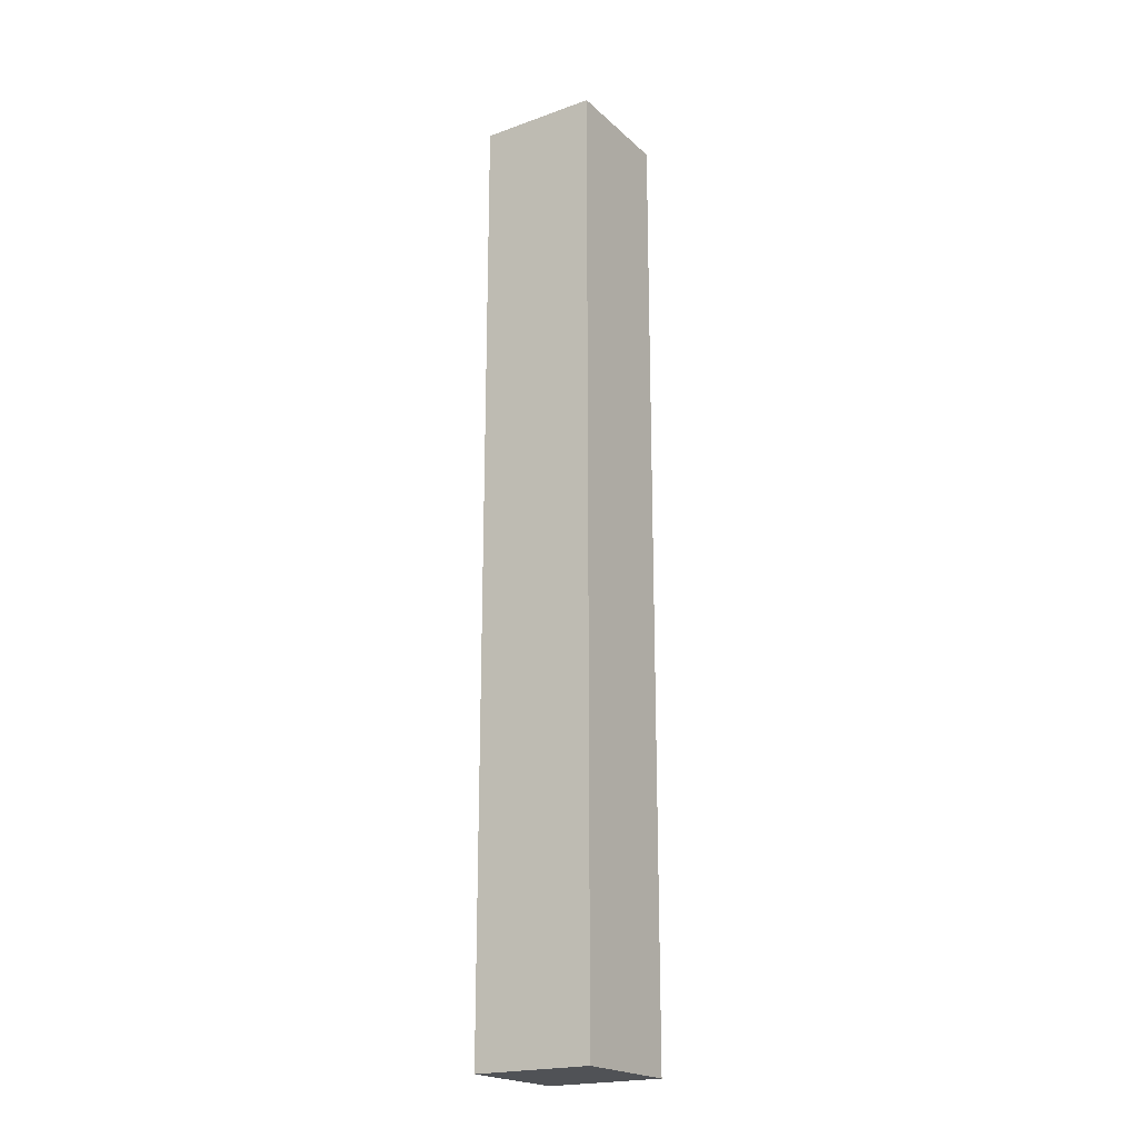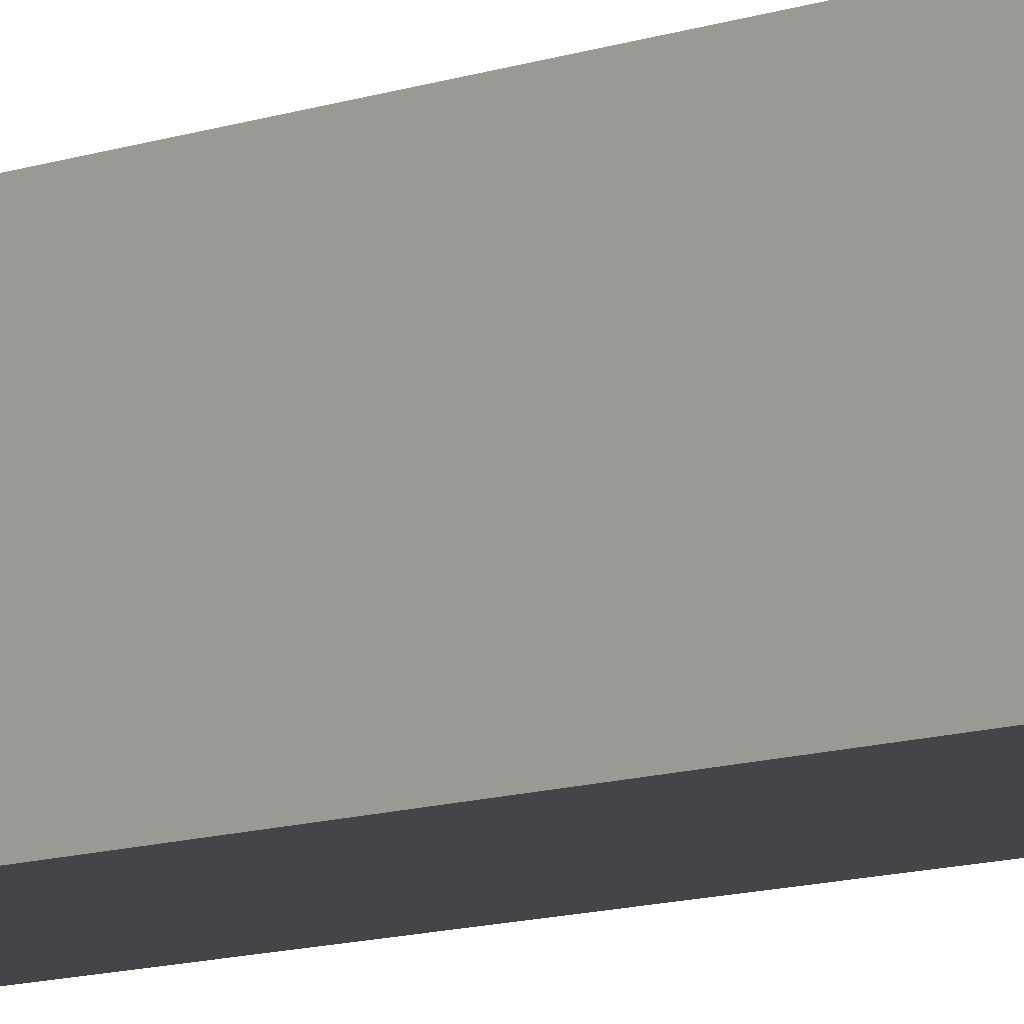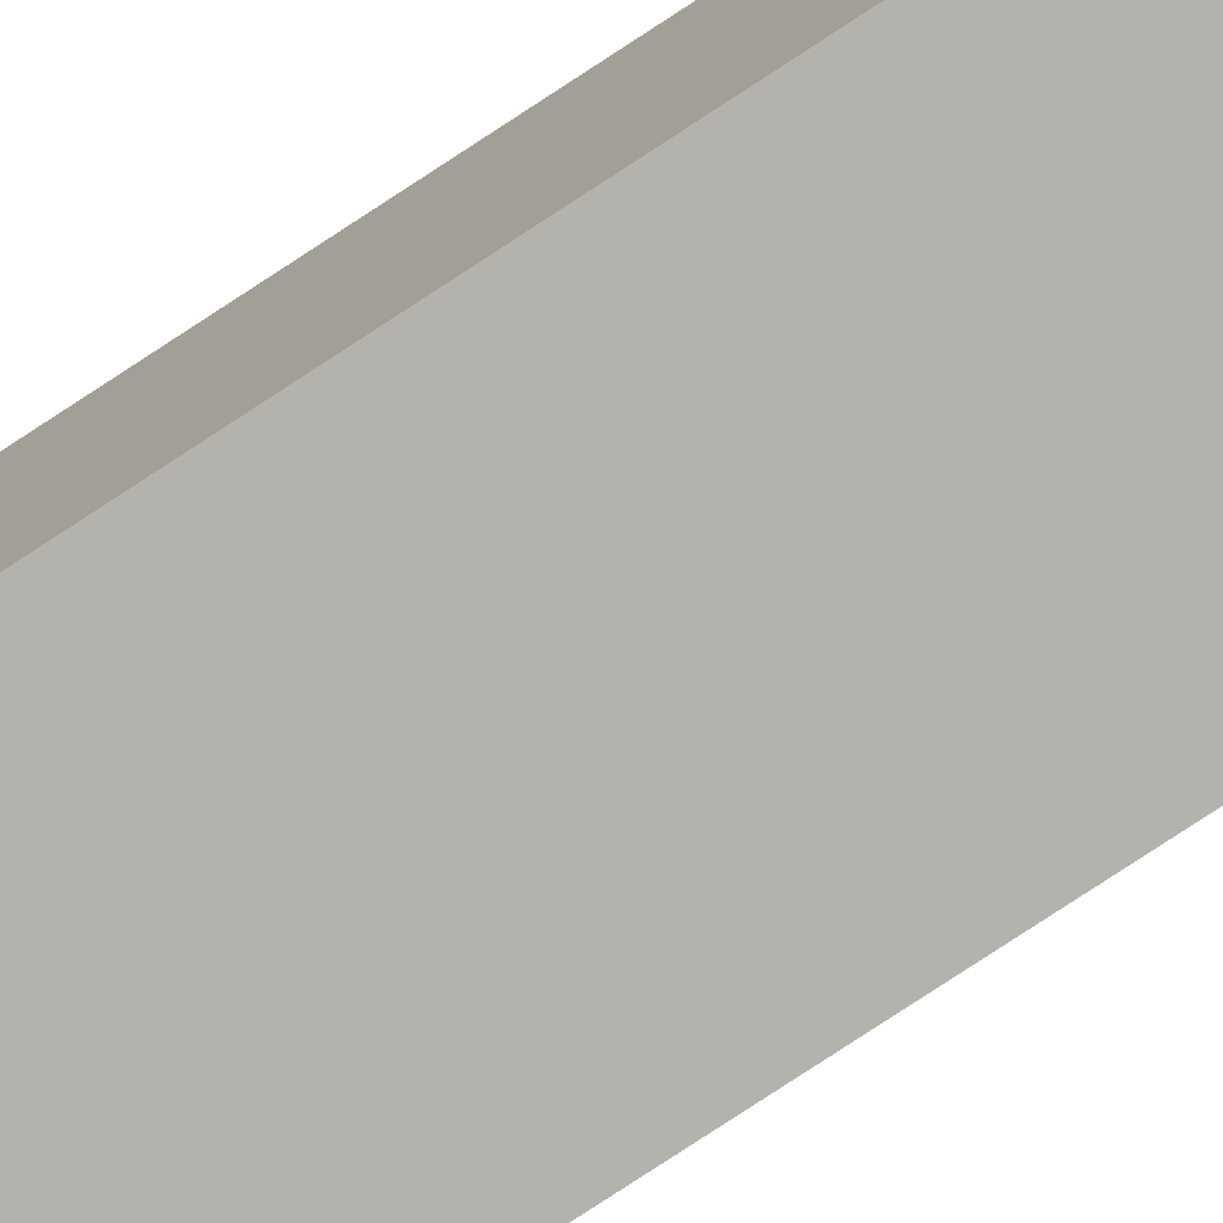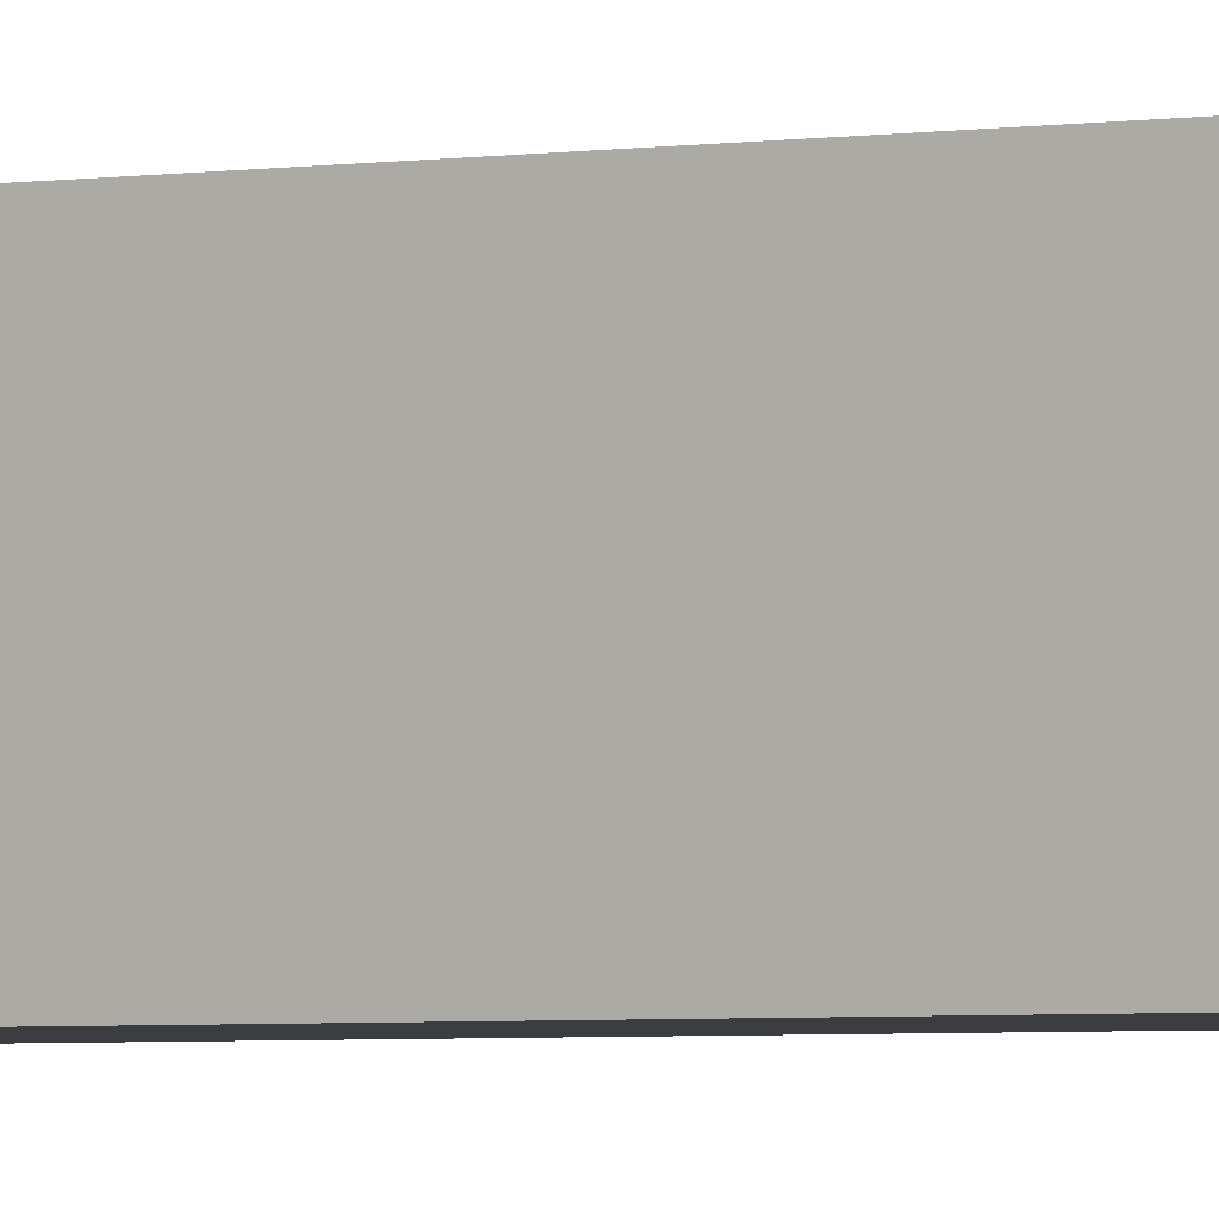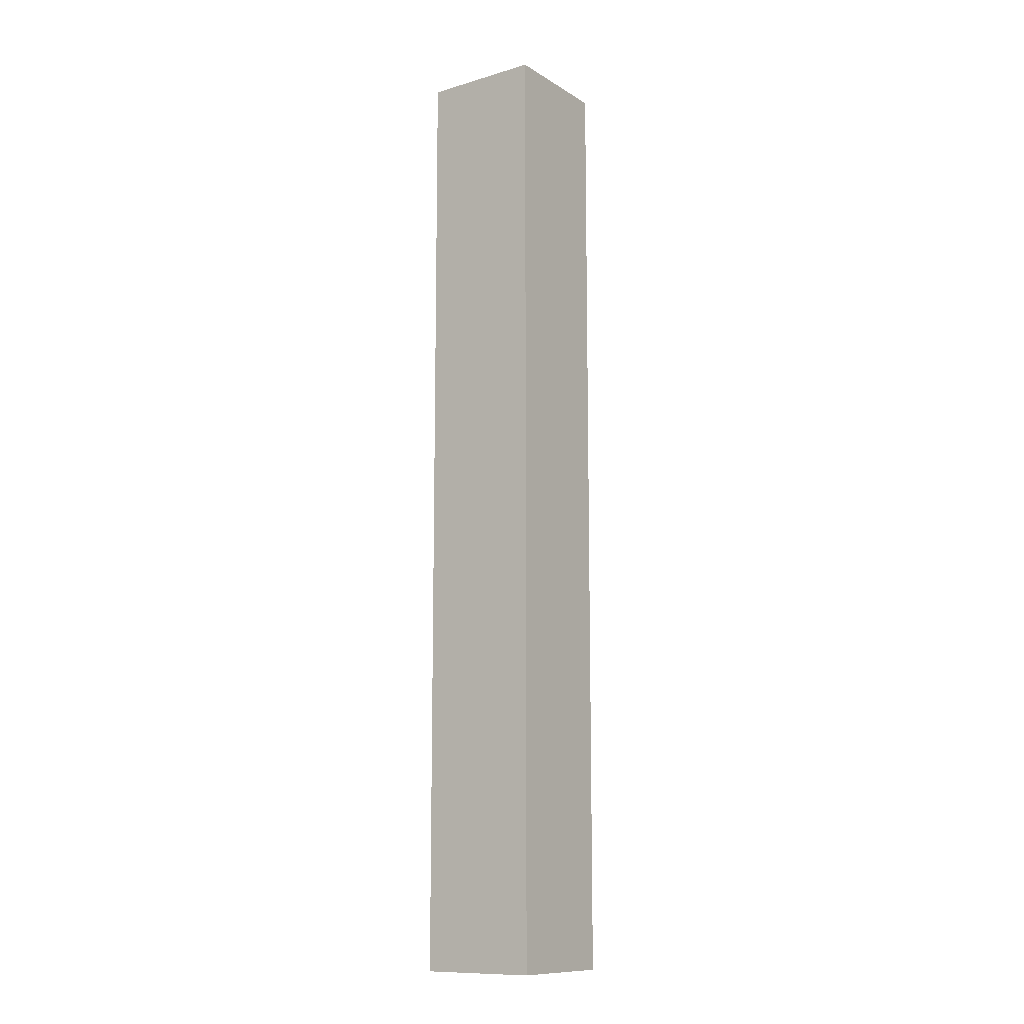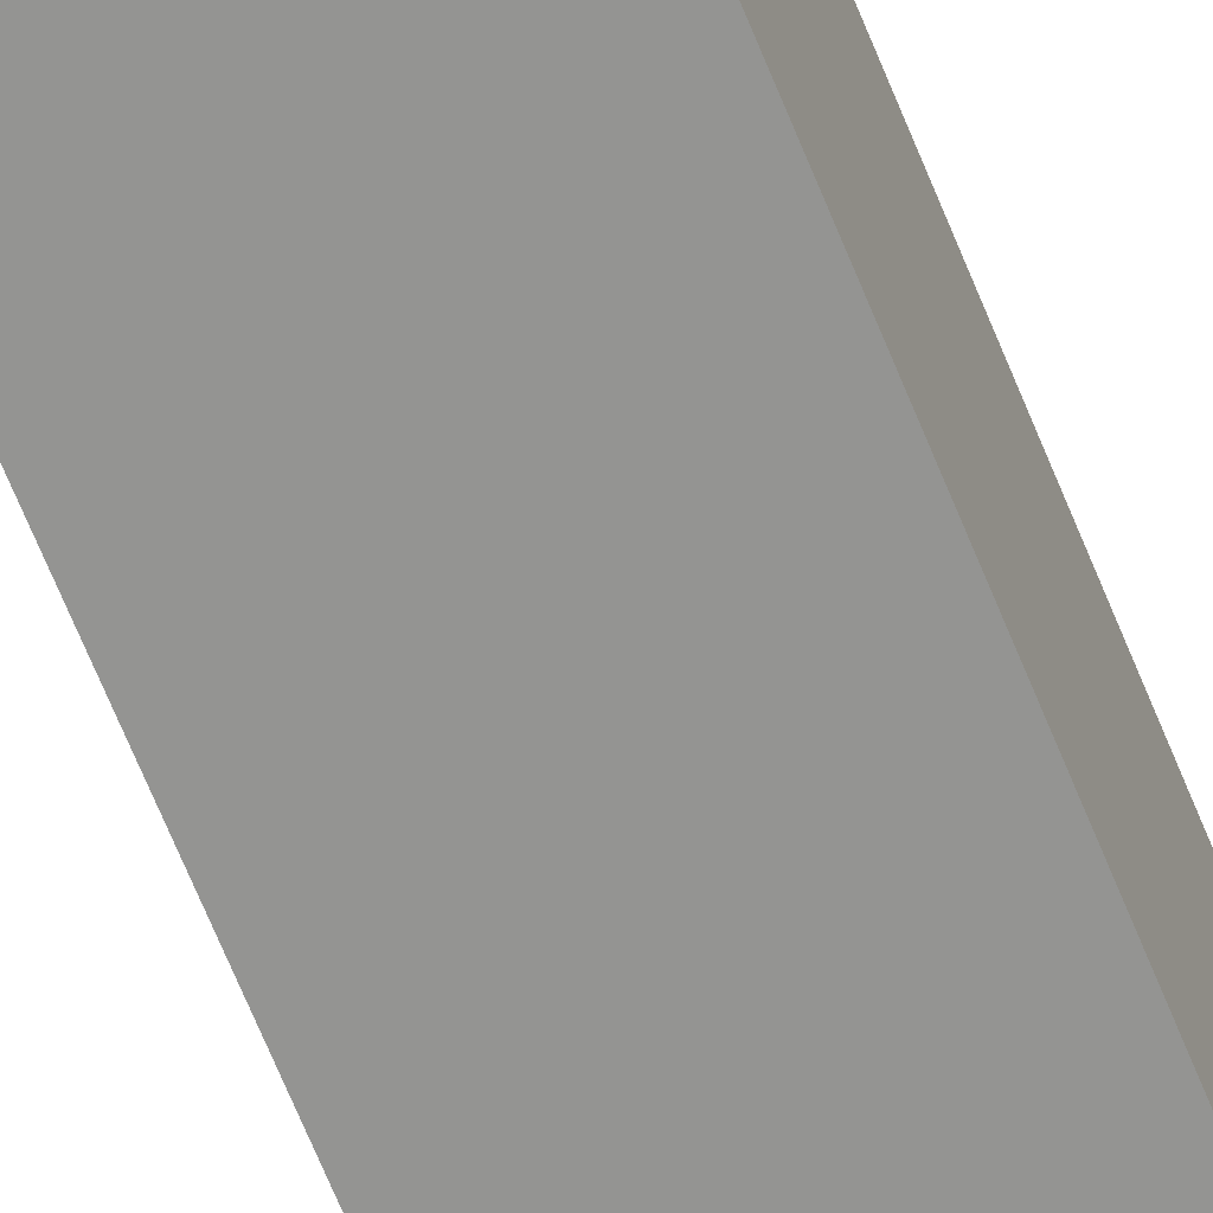
<metadata>
{"format":"obj","ext":"obj","renderer":"f3d","projection":"perspective","resolution":1024,"background":"white","views":[{"elev":-20.7,"azim":-57.2,"up":"+Y"},{"elev":-8.8,"azim":-42.8,"up":"+Z"},{"elev":-79.6,"azim":123.2,"up":"+Z"},{"elev":-2.8,"azim":-56.5,"up":"+Z"},{"elev":-11.5,"azim":-144.7,"up":"+Y"},{"elev":-66.9,"azim":-158.0,"up":"+Z"}]}
</metadata>
<code>
o Cube_Cube.005
v -0.25 0 0.25
v -0.25 4 0.25
v -0.25 0 -0.25
v -0.25 4 -0.25
v 0.25 0 0.25
v 0.25 4 0.25
v 0.25 0 -0.25
v 0.25 4 -0.25
v -0.25 2 0.25
v -0.25 2 -0.25
v 0.25 2 -0.25
v 0.25 2 0.25
v -0.25 0 0
v -0.25 3 0.25
v -0.25 4 0
v -0.25 1 -0.25
v 0 0 -0.25
v 0 4 -0.25
v 0.25 1 -0.25
v 0.25 0 0
v 0.25 4 0
v 0.25 1 0.25
v 0 0 0.25
v 0 4 0.25
v -0.25 1 0.25
v -0.25 3 -0.25
v 0.25 3 -0.25
v 0.25 3 0.25
v 0 2 0.25
v 0.25 2 0
v 0 2 -0.25
v -0.25 2 0
v -0.25 1 0
v 0 1 -0.25
v 0.25 1 0
v 0 1 0.25
v 0 4 0
v 0 0 0
v 0 3 0.25
v 0.25 3 0
v 0 3 -0.25
v -0.25 3 0
v -0.25 0 0.125
v -0.25 3.5 0.25
v -0.25 4 -0.125
v -0.25 0.5 -0.25
v -0.125 0 -0.25
v 0.125 4 -0.25
v 0.25 0.5 -0.25
v 0.25 0 -0.125
v 0.25 4 0.125
v 0.25 0.5 0.25
v 0.125 0 0.25
v -0.125 4 0.25
v -0.25 1.5 0.25
v -0.25 2.5 -0.25
v 0.25 2.5 -0.25
v 0.25 2.5 0.25
v -0.125 2 0.25
v 0.25 2 0.125
v 0.125 2 -0.25
v -0.25 2 -0.125
v -0.25 0 -0.125
v -0.25 2.5 0.25
v -0.25 4 0.125
v -0.25 1.5 -0.25
v 0.125 0 -0.25
v -0.125 4 -0.25
v 0.25 1.5 -0.25
v 0.25 0 0.125
v 0.25 4 -0.125
v 0.25 1.5 0.25
v -0.125 0 0.25
v 0.125 4 0.25
v -0.25 0.5 0.25
v -0.25 3.5 -0.25
v 0.25 3.5 -0.25
v 0.25 3.5 0.25
v 0.125 2 0.25
v 0.25 2 -0.125
v -0.125 2 -0.25
v -0.25 2 0.125
v -0.25 1 -0.125
v -0.25 1 0.125
v -0.25 0.5 0
v -0.25 1.5 0
v 0.125 1 -0.25
v -0.125 1 -0.25
v 0 0.5 -0.25
v 0 1.5 -0.25
v 0.25 1 0.125
v 0.25 1 -0.125
v 0.25 0.5 0
v 0.25 1.5 0
v -0.125 1 0.25
v 0.125 1 0.25
v 0 0.5 0.25
v 0 1.5 0.25
v 0 4 0.125
v 0 4 -0.125
v 0.125 4 0
v -0.125 4 0
v 0 0 0.125
v 0 0 -0.125
v -0.125 0 0
v 0.125 0 0
v -0.125 3 0.25
v 0.125 3 0.25
v 0 2.5 0.25
v 0 3.5 0.25
v 0.25 3 0.125
v 0.25 3 -0.125
v 0.25 2.5 0
v 0.25 3.5 0
v 0.125 3 -0.25
v -0.125 3 -0.25
v 0 2.5 -0.25
v 0 3.5 -0.25
v -0.25 3 -0.125
v -0.25 3 0.125
v -0.25 2.5 0
v -0.25 3.5 0
v -0.25 3.5 0.125
v -0.25 2.5 0.125
v -0.25 2.5 -0.125
v -0.125 3.5 -0.25
v -0.125 2.5 -0.25
v 0.125 2.5 -0.25
v 0.25 3.5 -0.125
v 0.25 2.5 -0.125
v 0.25 2.5 0.125
v 0.125 3.5 0.25
v 0.125 2.5 0.25
v -0.125 2.5 0.25
v 0.125 0 -0.125
v -0.125 0 -0.125
v -0.125 0 0.125
v -0.125 4 -0.125
v 0.125 4 -0.125
v 0.125 4 0.125
v 0.125 1.5 0.25
v 0.125 0.5 0.25
v -0.125 0.5 0.25
v 0.25 1.5 -0.125
v 0.25 0.5 -0.125
v 0.25 0.5 0.125
v -0.125 1.5 -0.25
v -0.125 0.5 -0.25
v 0.125 0.5 -0.25
v -0.25 1.5 0.125
v -0.25 0.5 0.125
v -0.25 0.5 -0.125
v -0.25 1.5 -0.125
v 0.125 1.5 -0.25
v 0.25 1.5 0.125
v -0.125 1.5 0.25
v -0.125 4 0.125
v 0.125 0 0.125
v -0.125 3.5 0.25
v 0.25 3.5 0.125
v 0.125 3.5 -0.25
v -0.25 3.5 -0.125
f 162 45 4 76
f 161 48 8 77
f 160 51 6 78
f 159 54 2 44
f 158 70 5 53
f 157 65 2 54
f 156 59 9 55
f 155 60 12 72
f 154 61 11 69
f 153 62 10 66
f 152 83 16 46
f 151 84 33 85
f 150 82 32 86
f 149 87 19 49
f 148 88 34 89
f 147 81 31 90
f 146 91 22 52
f 145 92 35 93
f 144 80 30 94
f 143 95 25 75
f 142 96 36 97
f 141 79 29 98
f 140 99 24 74
f 139 100 37 101
f 138 45 15 102
f 137 103 23 73
f 136 104 38 105
f 135 50 20 106
f 134 107 14 64
f 133 108 39 109
f 132 74 24 110
f 131 111 28 58
f 130 112 40 113
f 129 71 21 114
f 128 115 27 57
f 127 116 41 117
f 126 68 18 118
f 125 119 26 56
f 124 120 42 121
f 123 65 15 122
f 120 123 122 42
f 14 44 123 120
f 44 2 65 123
f 82 124 121 32
f 9 64 124 82
f 64 14 120 124
f 62 125 56 10
f 32 121 125 62
f 121 42 119 125
f 116 126 118 41
f 26 76 126 116
f 76 4 68 126
f 81 127 117 31
f 10 56 127 81
f 56 26 116 127
f 61 128 57 11
f 31 117 128 61
f 117 41 115 128
f 112 129 114 40
f 27 77 129 112
f 77 8 71 129
f 80 130 113 30
f 11 57 130 80
f 57 27 112 130
f 60 131 58 12
f 30 113 131 60
f 113 40 111 131
f 108 132 110 39
f 28 78 132 108
f 78 6 74 132
f 79 133 109 29
f 12 58 133 79
f 58 28 108 133
f 59 134 64 9
f 29 109 134 59
f 109 39 107 134
f 104 135 106 38
f 17 67 135 104
f 67 7 50 135
f 63 136 105 13
f 3 47 136 63
f 47 17 104 136
f 43 137 73 1
f 13 105 137 43
f 105 38 103 137
f 100 138 102 37
f 18 68 138 100
f 68 4 45 138
f 71 139 101 21
f 8 48 139 71
f 48 18 100 139
f 51 140 74 6
f 21 101 140 51
f 101 37 99 140
f 96 141 98 36
f 22 72 141 96
f 72 12 79 141
f 53 142 97 23
f 5 52 142 53
f 52 22 96 142
f 73 143 75 1
f 23 97 143 73
f 97 36 95 143
f 92 144 94 35
f 19 69 144 92
f 69 11 80 144
f 50 145 93 20
f 7 49 145 50
f 49 19 92 145
f 70 146 52 5
f 20 93 146 70
f 93 35 91 146
f 88 147 90 34
f 16 66 147 88
f 66 10 81 147
f 47 148 89 17
f 3 46 148 47
f 46 16 88 148
f 67 149 49 7
f 17 89 149 67
f 89 34 87 149
f 84 150 86 33
f 25 55 150 84
f 55 9 82 150
f 43 151 85 13
f 1 75 151 43
f 75 25 84 151
f 63 152 46 3
f 13 85 152 63
f 85 33 83 152
f 83 153 66 16
f 33 86 153 83
f 86 32 62 153
f 87 154 69 19
f 34 90 154 87
f 90 31 61 154
f 91 155 72 22
f 35 94 155 91
f 94 30 60 155
f 95 156 55 25
f 36 98 156 95
f 98 29 59 156
f 99 157 54 24
f 37 102 157 99
f 102 15 65 157
f 103 158 53 23
f 38 106 158 103
f 106 20 70 158
f 107 159 44 14
f 39 110 159 107
f 110 24 54 159
f 111 160 78 28
f 40 114 160 111
f 114 21 51 160
f 115 161 77 27
f 41 118 161 115
f 118 18 48 161
f 119 162 76 26
f 42 122 162 119
f 122 15 45 162

</code>
